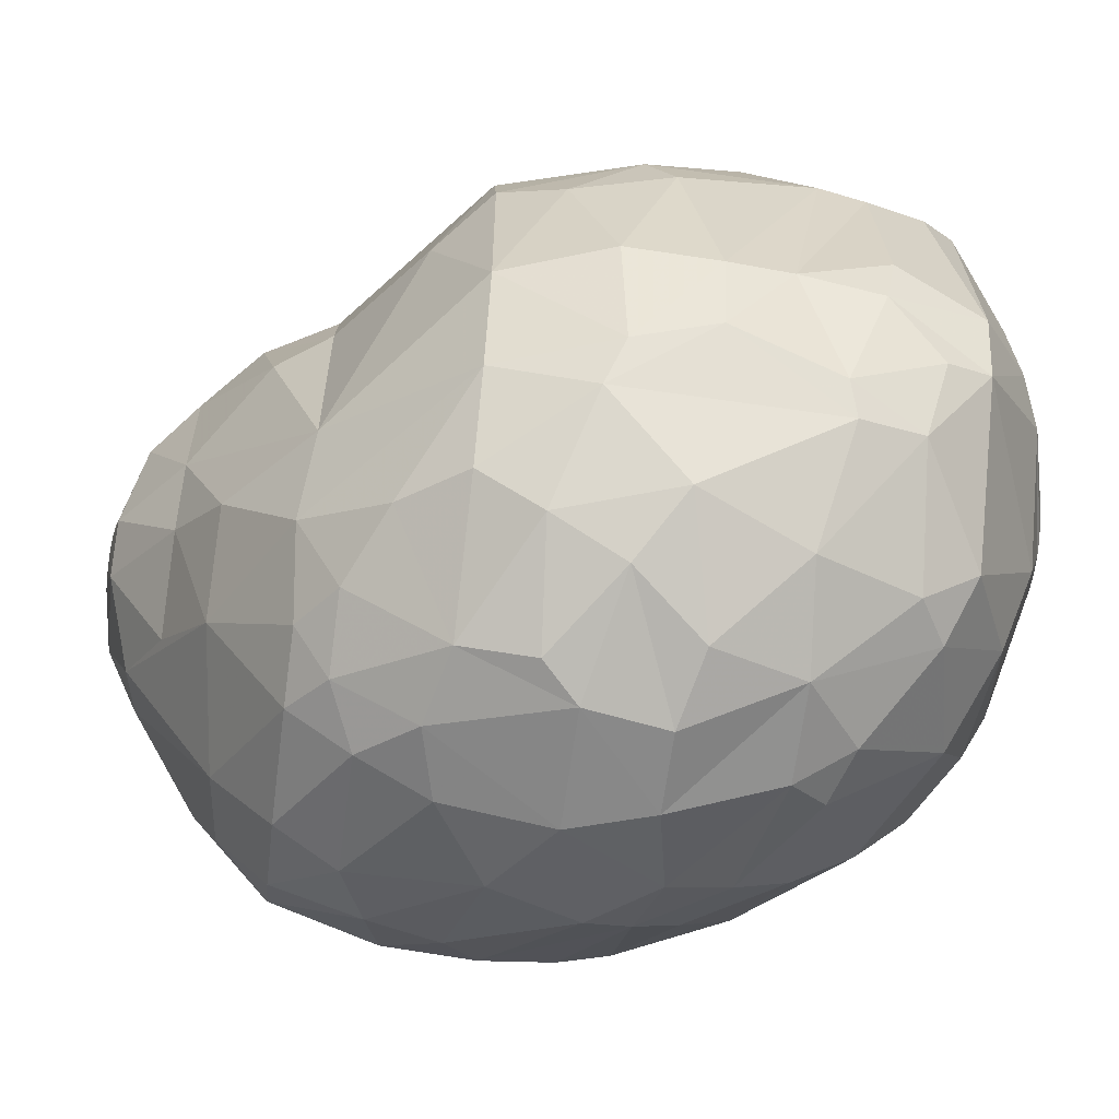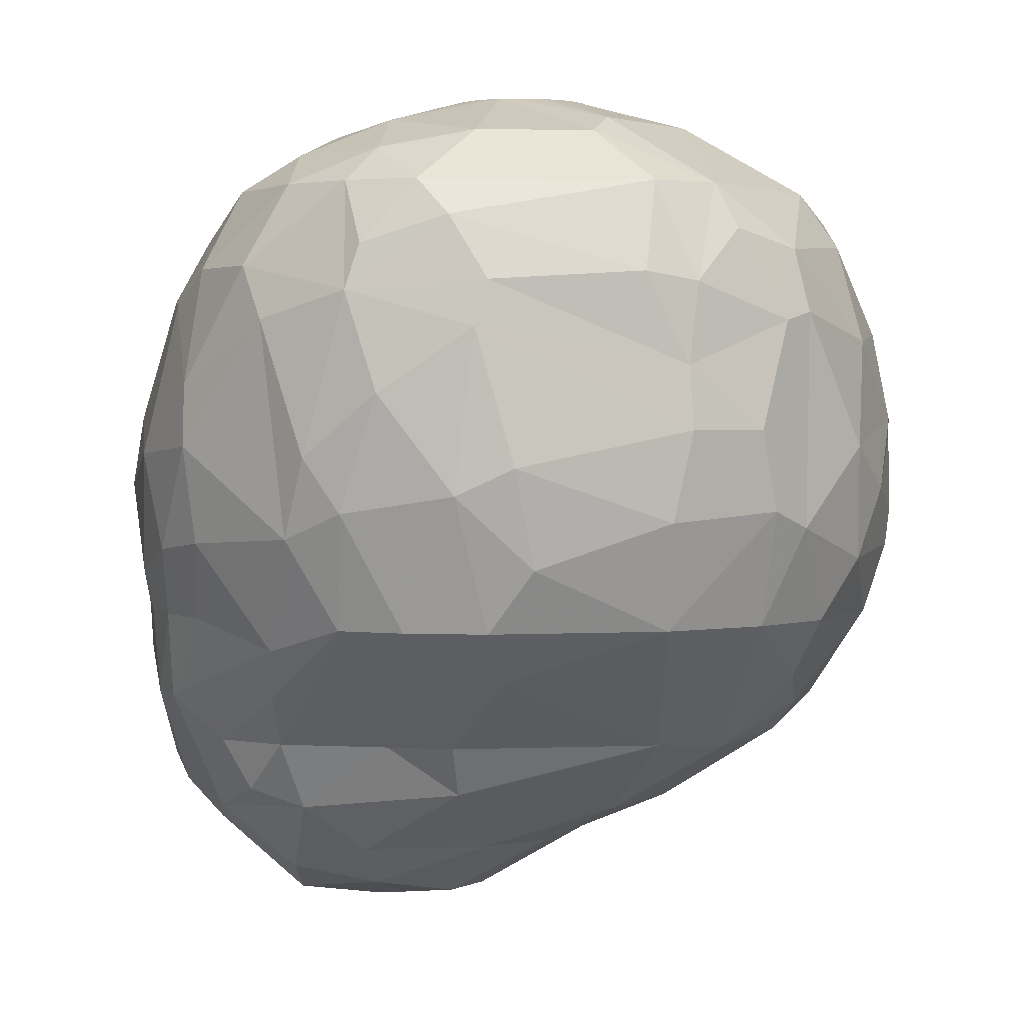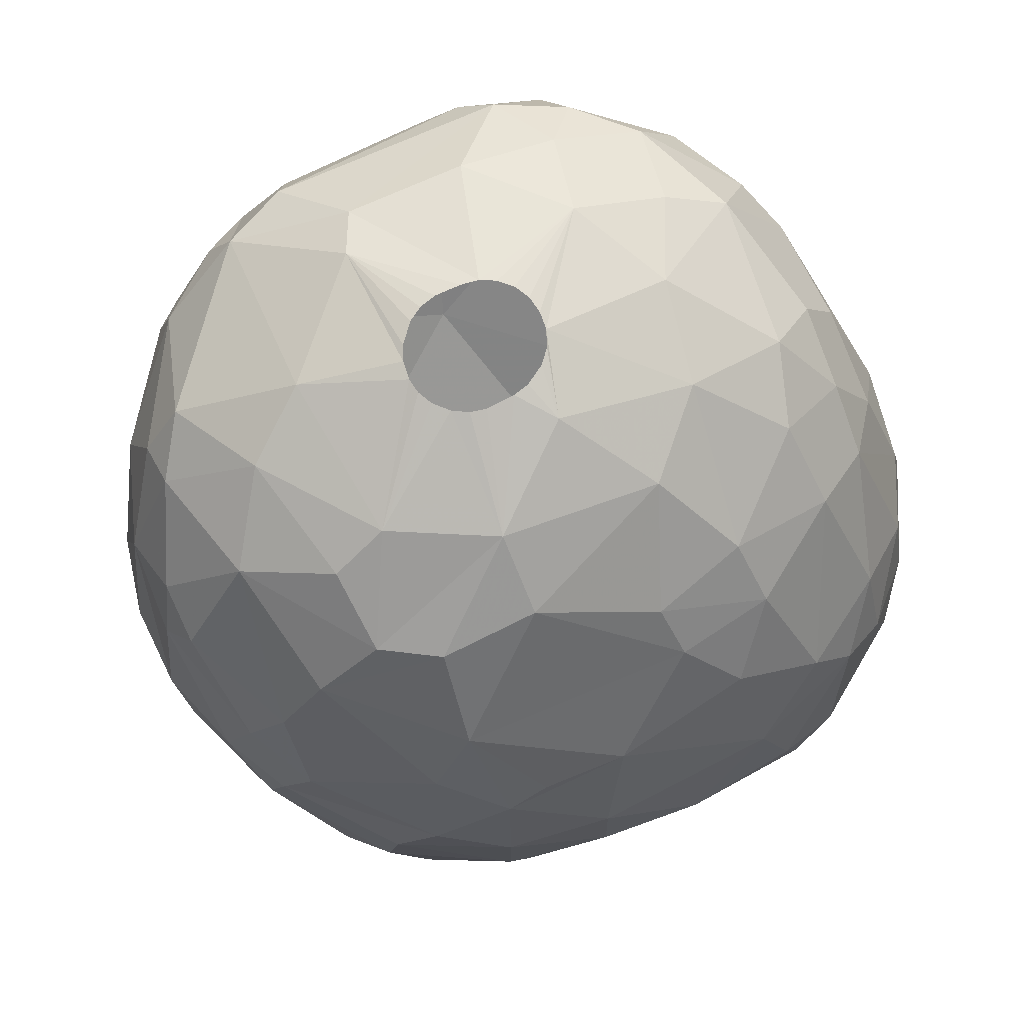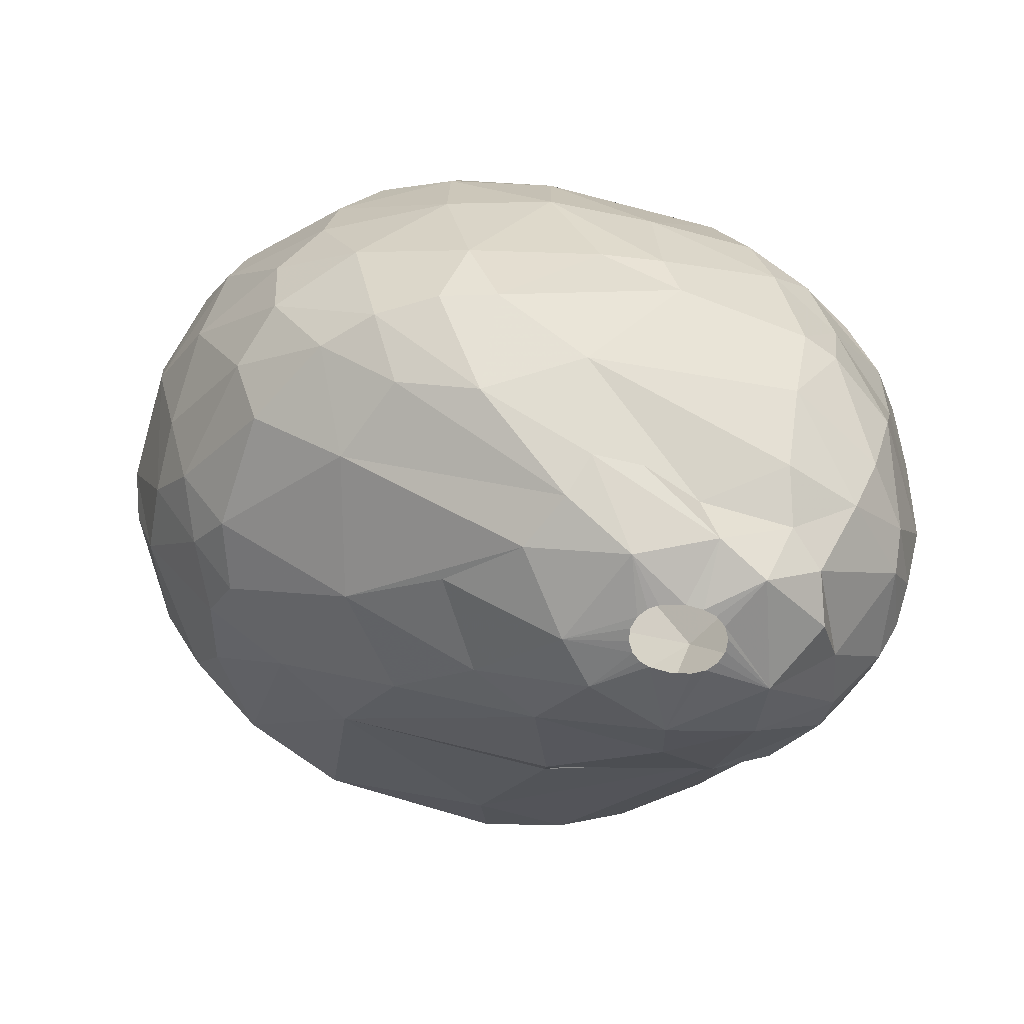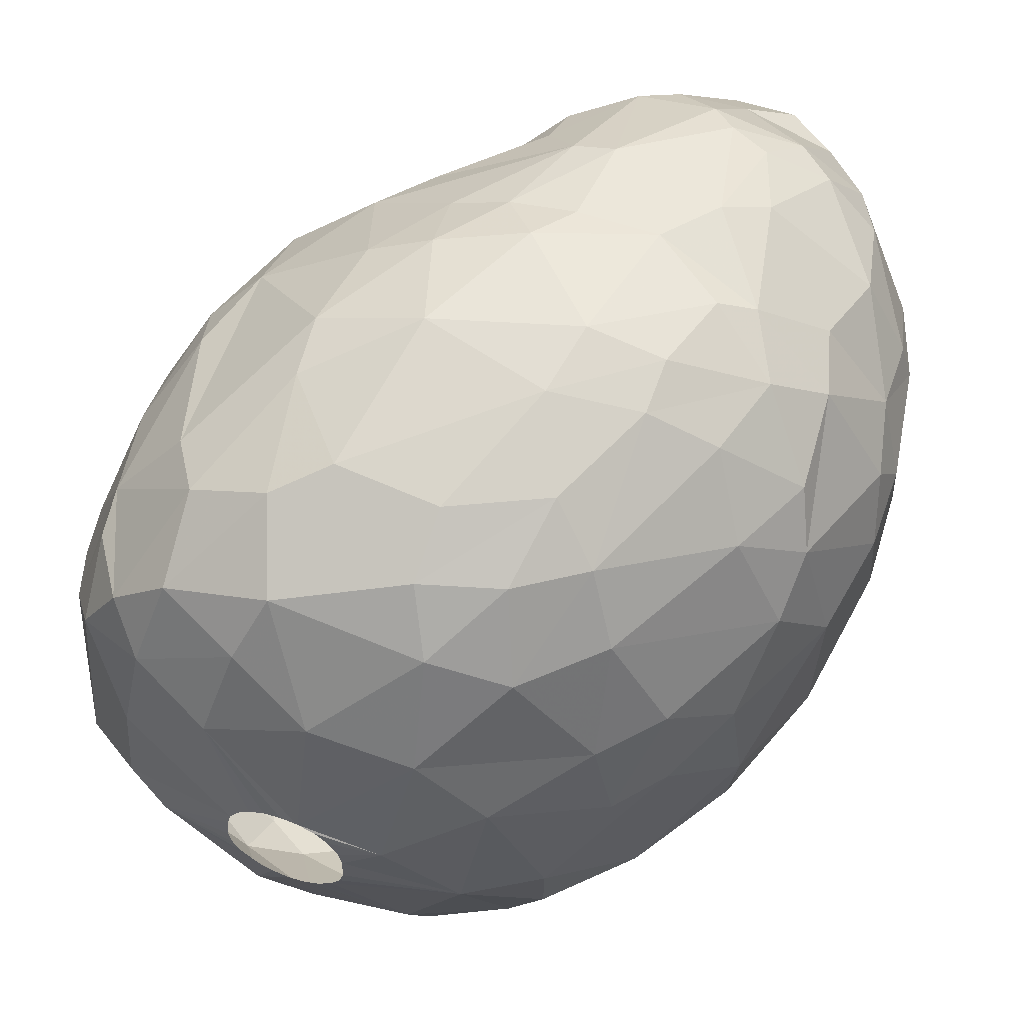
<metadata>
{"format":"obj","ext":"obj","renderer":"f3d","projection":"perspective","resolution":1024,"background":"white","views":[{"elev":-60.5,"azim":-97.6,"up":"+Y"},{"elev":2.6,"azim":-100.2,"up":"+Z"},{"elev":78.6,"azim":61.4,"up":"+Z"},{"elev":-63.9,"azim":71.2,"up":"+Z"},{"elev":58.2,"azim":19.4,"up":"+Y"}]}
</metadata>
<code>
v 86.27 195.6 231
v 86.35 189.7 232.2
v 86.46 191.3 237.3
v 86.51 189.8 234.3
v 86.54 190.3 229.2
v 86.55 196.8 235.5
v 86.63 196.4 237
v 86.7 189.5 237
v 86.71 197.4 230.1
v 86.81 194.8 227.7
v 87.12 187.2 232.2
v 87.47 197.5 239.1
v 87.5 199.8 233.4
v 87.62 190.7 240.3
v 87.64 186.6 229.5
v 87.75 196.2 225.6
v 87.77 190.2 225.6
v 87.84 187.9 238.8
v 87.9 186.2 235.8
v 88.2 200.8 236.7
v 88.28 200.3 238.2
v 88.36 198.4 240.3
v 88.39 188.5 240.3
v 88.42 200.9 229.5
v 88.55 185.3 228.9
v 88.6 198.8 225.6
v 88.63 185.2 236.1
v 88.96 202.1 231.3
v 89.08 186.7 225.6
v 89.11 185.6 238.2
v 89.57 195.3 223.8
v 89.65 200.6 240.3
v 89.83 200.8 225.6
v 89.94 192.3 242.1
v 90 202.6 228.6
v 90.12 182.9 231.6
v 90.3 196.2 242.1
v 90.3 203.3 235.8
v 90.78 199.3 241.5
v 90.97 184 225.6
v 91.27 182.6 227.7
v 91.32 191.5 242.7
v 91.43 203.8 237.6
v 91.53 202.2 240.3
v 91.53 182.4 235.2
v 92.01 181.5 230.1
v 92.47 202.8 224.7
v 92.63 184.5 223.5
v 92.66 184.3 240.3
v 92.83 182.9 238.5
v 93.09 189.2 221.1
v 93.31 205.7 231.6
v 93.39 196.5 221.1
v 93.48 198.6 242.7
v 93.5 205.6 233.7
v 93.72 205.2 228.3
v 93.82 180.7 232.5
v 93.94 202.7 222.9
v 94.07 204.9 237.6
v 94.16 193.2 243.6
v 94.23 201.6 241.5
v 94.23 194.1 243.6
v 94.26 192.6 243.6
v 94.34 183 239.4
v 94.36 194.7 243.6
v 94.38 188.1 242.7
v 94.45 198.7 221.1
v 94.52 192.1 243.6
v 94.55 196.1 219.3
v 94.65 186.5 220.8
v 94.66 195.1 243.6
v 94.69 180.5 228
v 94.78 181 235.5
v 95.01 181.2 225.6
v 95.06 203.5 240.3
v 95.08 183.7 222.3
v 95.08 191.6 243.6
v 95.09 195.5 243.6
v 95.53 205.1 225.6
v 95.55 191.3 243.6
v 95.62 195.8 243.6
v 95.65 202.2 221.1
v 95.79 179.9 229.2
v 95.8 205.7 236.4
v 95.83 206.3 228
v 95.86 185.8 241.8
v 96.16 191.2 243.6
v 96.19 179.9 231.9
v 96.2 195.8 243.6
v 96.4 190.1 218.4
v 96.64 201.3 218.7
v 96.66 191.3 243.6
v 96.72 184.1 221.1
v 96.77 195.7 243.6
v 96.8 206.9 231.3
v 96.89 200 242.4
v 97.01 181.3 237.3
v 97.17 191.5 243.6
v 97.3 195.5 243.6
v 97.32 204.1 221.1
v 97.4 203.1 219.3
v 97.41 182.5 222.3
v 97.51 206 225.6
v 97.53 180.8 225
v 97.63 194.6 216.9
v 97.66 191.9 243.6
v 97.72 199 216.9
v 97.72 195.1 243.6
v 97.97 180.6 235.5
v 97.99 192.4 243.6
v 98.07 194.4 243.6
v 98.14 192.9 243.6
v 98.16 193.8 243.6
v 98.33 183.7 240.3
v 98.64 205.8 222.6
v 98.66 192.2 216.9
v 98.75 206.8 227.1
v 98.88 179.7 231.9
v 98.91 181.2 236.7
v 98.98 183.2 221.1
v 99.1 187.6 218.4
v 99.18 204.4 238.8
v 99.21 181.5 223.2
v 99.27 205.6 236.7
v 99.35 198.4 215.4
v 99.43 194.7 243.3
v 99.57 204 218.4
v 99.75 206.5 225.6
v 99.76 188.3 242.4
v 99.78 179.8 229.2
v 99.87 180.6 225.6
v 99.93 201.3 216
v 100 202.7 240.3
v 100.1 206.2 222.6
v 100.1 186.4 241.5
v 100.2 199.2 242.1
v 100.4 195.4 214.8
v 100.8 203.9 217.8
v 101.1 206.7 232.5
v 101.5 190.2 216.9
v 101.6 207.1 230.1
v 101.7 191.5 242.4
v 101.7 194.1 214.8
v 101.8 204.2 237.9
v 101.8 196.9 214.5
v 101.9 197.7 214.5
v 101.9 180.5 232.5
v 101.9 196.6 214.5
v 102 198.2 214.5
v 102.2 196.2 214.5
v 102.2 200.8 214.8
v 102.3 181.4 234.6
v 102.3 198.6 214.5
v 102.3 205.1 219
v 102.4 205.5 235.2
v 102.5 206.5 225.6
v 102.5 196.7 241.8
v 102.5 196 214.5
v 102.6 201.7 239.7
v 102.6 180.6 227.4
v 102.7 186.4 240.3
v 102.7 184.2 238.5
v 102.7 198.9 214.5
v 102.7 182.6 236.4
v 102.9 195.9 214.5
v 103 203 216.9
v 103 183.1 221.1
v 103.1 199 214.5
v 103.2 205.5 219.9
v 103.4 195.9 214.5
v 103.6 198.9 214.5
v 103.6 186 219
v 103.7 182.1 223.2
v 103.8 196.2 214.5
v 103.8 181 230.4
v 103.9 188.2 240.3
v 103.9 206.3 223.8
v 104 198.6 214.5
v 104 204 236.4
v 104 192 215.7
v 104 196.4 214.5
v 104.1 206.2 231.9
v 104.1 181.5 231.9
v 104.1 206.5 230.1
v 104.1 191.3 240.9
v 104.2 198.2 214.5
v 104.3 197.2 214.5
v 104.3 197.8 214.5
v 104.4 201.9 215.7
v 104.5 205.4 220.5
v 104.5 182.4 233.4
v 104.9 206.3 227.4
v 105 201.9 237.6
v 105.2 198.3 239.4
v 105.2 195.1 214.8
v 105.3 205.8 222.9
v 105.4 204.4 219
v 105.7 199.4 214.8
v 105.8 182.7 224.1
v 105.8 195.1 239.4
v 105.9 201.3 216.3
v 105.9 192.8 216
v 106.1 205.7 226.8
v 106.2 184.4 221.1
v 106.2 182.5 226.5
v 106.3 205 231.6
v 106.4 187.7 237.6
v 106.4 197.6 215.4
v 106.5 186.9 219.3
v 106.6 204.2 219.9
v 106.7 196.9 216.9
v 106.8 200 216.9
v 106.9 186.1 235.5
v 106.9 198.6 237.6
v 107.1 193.2 216.9
v 107.2 205.1 228.9
v 107.2 195.3 237.9
v 107.3 194.9 216.9
v 107.5 189.4 218.4
v 107.5 202.1 218.4
v 107.5 183.6 227.7
v 107.6 184 230.1
v 107.7 202.8 233.4
v 107.8 185.7 221.1
v 108.2 185.4 231.9
v 108.2 204 225.6
v 108.2 184.7 224.7
v 108.3 199.5 218.1
v 108.3 202.7 220.2
v 108.7 188 234
v 108.7 189.3 234.9
v 108.7 196.8 235.8
v 108.8 203.7 227.7
v 108.9 203.3 222.9
v 109 202.8 230.7
v 109 187.5 221.1
v 109 192.1 235.2
v 109.2 192.4 219.3
v 109.3 199.6 233.7
v 109.5 201.1 231.9
v 109.7 187.4 230.7
v 109.7 189.3 221.1
v 109.8 199.3 220.5
v 109.9 187.3 227.4
v 109.9 188.1 223.5
v 110.4 200.8 223.2
v 110.4 201.1 225.6
v 110.4 190.9 231.3
v 110.6 197 231.9
v 110.8 199.6 223.2
v 110.8 192.4 224.7
v 110.8 190.7 228.3
v 110.9 200.1 227.7
v 111 195.1 223.2
v 111.2 194.5 224.7
v 111.3 197.9 228.9
v 111.3 198.6 226.5
v 111.4 194.2 228
g foo
f 135 114 161
f 41 40 74
f 197 201 166
f 132 151 125
f 198 151 189
f 180 143 195
f 116 137 143
f 201 198 189
f 215 195 208
f 105 137 116
f 125 137 105
f 202 195 215
f 202 180 195
f 107 125 105
f 212 208 198
f 218 215 208
f 140 143 180
f 107 132 125
f 138 151 132
f 166 151 138
f 166 189 151
f 212 198 201
f 140 116 143
f 166 201 189
f 211 218 208
f 211 208 212
f 91 132 107
f 127 132 91
f 127 138 132
f 197 166 154
f 219 202 215
f 121 140 180
f 90 105 116
f 154 166 138
f 220 201 197
f 212 201 220
f 211 212 228
f 172 180 202
f 116 140 121
f 238 218 211
f 238 215 218
f 90 116 121
f 101 127 91
f 228 212 220
f 209 202 219
f 209 172 202
f 172 121 180
f 69 107 105
f 91 107 69
f 243 228 220
f 238 211 228
f 219 215 238
f 154 138 127
f 210 220 197
f 229 220 210
f 229 243 220
f 242 219 238
f 120 121 172
f 70 90 121
f 51 90 70
f 51 105 90
f 51 69 105
f 197 154 169
f 236 219 242
f 93 121 120
f 100 127 101
f 210 197 190
f 67 91 69
f 101 91 82
f 190 197 169
f 238 228 243
f 224 219 236
f 209 219 224
f 204 172 209
f 167 172 204
f 120 172 167
f 70 121 93
f 100 101 82
f 115 127 100
f 134 154 127
f 169 154 134
f 53 69 51
f 67 69 53
f 134 127 115
f 246 243 229
f 242 238 254
f 204 209 224
f 210 190 196
f 254 238 243
f 82 91 67
f 48 70 76
f 100 82 58
f 245 236 242
f 173 167 204
f 123 120 167
f 102 120 123
f 102 93 120
f 76 93 102
f 76 70 93
f 115 100 58
f 234 229 210
f 246 229 234
f 250 243 246
f 199 204 224
f 177 190 169
f 196 190 177
f 250 254 243
f 173 123 167
f 29 70 48
f 51 70 29
f 31 53 51
f 82 67 53
f 234 210 196
f 227 236 245
f 227 224 236
f 173 204 199
f 17 51 29
f 82 53 31
f 177 169 134
f 102 123 104
f 177 134 128
f 251 242 254
f 245 242 251
f 227 199 224
f 31 51 17
f 115 58 47
f 257 254 250
f 26 82 31
f 33 58 82
f 47 58 33
f 134 115 103
f 226 234 196
f 247 246 234
f 251 254 255
f 131 123 173
f 104 123 131
f 79 115 47
f 128 134 103
f 203 196 177
f 74 102 104
f 74 76 102
f 29 48 40
f 33 82 26
f 103 115 79
f 205 199 227
f 160 173 199
f 160 131 173
f 26 31 16
f 156 177 128
f 226 196 203
f 247 234 226
f 247 250 246
f 255 254 257
f 74 48 76
f 257 250 247
f 16 31 17
f 156 203 177
f 40 48 74
f 156 128 117
f 244 227 245
f 130 104 131
f 83 74 104
f 10 16 17
f 35 47 33
f 56 47 35
f 79 47 56
f 85 103 79
f 117 128 103
f 192 203 156
f 247 226 233
f 252 255 258
f 252 251 255
f 221 205 227
f 205 160 199
f 41 74 72
f 245 251 252
f 130 131 160
f 17 29 15
f 117 103 85
f 257 247 253
f 244 245 252
f 221 227 244
f 83 104 130
f 25 29 40
f 15 29 25
f 85 79 56
f 141 156 117
f 141 192 156
f 233 226 203
f 256 257 253
f 258 255 257
f 72 74 83
f 5 10 17
f 253 247 233
f 25 40 41
f 24 33 26
f 233 203 216
f 175 160 205
f 9 16 10
f 26 16 9
f 184 192 141
f 216 203 192
f 222 221 244
f 41 72 46
f 5 17 15
f 24 26 9
f 35 33 24
f 258 257 256
f 175 205 221
f 184 216 192
f 235 233 216
f 240 253 233
f 256 253 240
f 241 244 252
f 222 244 241
f 248 252 258
f 241 252 248
f 130 160 175
f 46 72 83
f 36 41 46
f 25 41 36
f 1 10 5
f 9 10 1
f 141 117 95
f 206 235 216
f 235 240 233
f 249 258 256
f 13 24 9
f 28 35 24
f 95 117 85
f 183 175 221
f 147 130 175
f 118 83 130
f 88 83 118
f 28 24 13
f 52 85 56
f 95 85 52
f 183 221 222
f 11 15 25
f 2 5 15
f 52 56 35
f 139 141 95
f 182 216 184
f 206 216 182
f 249 256 240
f 249 248 258
f 2 15 11
f 225 222 241
f 118 130 147
f 88 46 83
f 57 46 88
f 1 5 2
f 223 235 206
f 225 183 222
f 147 175 183
f 27 25 36
f 11 25 27
f 139 184 141
f 139 182 184
f 240 235 223
f 239 249 240
f 230 241 248
f 36 46 57
f 6 9 1
f 38 35 28
f 38 52 35
f 191 183 225
f 6 1 2
f 13 9 6
f 55 95 52
f 152 147 183
f 4 2 11
f 237 248 249
f 230 248 237
f 230 225 241
f 152 183 191
f 73 88 118
f 19 11 27
f 6 2 4
f 139 95 84
f 155 182 139
f 179 182 155
f 179 206 182
f 223 206 179
f 109 147 152
f 109 118 147
f 73 118 109
f 73 57 88
f 55 52 38
f 84 95 55
f 239 240 223
f 232 249 239
f 237 249 232
f 231 230 237
f 213 225 230
f 45 57 73
f 36 57 45
f 4 11 19
f 152 191 164
f 214 232 239
f 213 191 225
f 164 191 213
f 20 13 6
f 20 28 13
f 20 38 28
f 8 4 19
f 7 6 4
f 43 55 38
f 59 84 55
f 124 139 84
f 155 139 124
f 119 152 164
f 119 109 152
f 27 36 45
f 193 223 179
f 193 239 223
f 214 239 193
f 207 230 231
f 207 213 230
f 3 4 8
f 7 4 3
f 59 55 43
f 179 155 144
f 97 73 109
f 20 6 7
f 207 231 237
f 30 19 27
f 122 155 124
f 144 155 122
f 217 232 214
f 217 237 232
f 97 109 119
f 18 19 30
f 8 19 18
f 217 207 237
f 162 164 213
f 50 45 73
f 30 45 50
f 30 27 45
f 12 20 7
f 21 20 12
f 43 38 20
f 75 84 59
f 75 124 84
f 200 217 214
f 162 213 207
f 64 73 97
f 50 73 64
f 122 124 75
f 159 179 144
f 159 193 179
f 214 193 194
f 12 7 3
f 32 20 21
f 43 20 32
f 59 43 44
f 194 193 159
f 185 207 217
f 176 162 207
f 12 3 14
f 194 200 214
f 114 164 162
f 114 119 164
f 114 97 119
f 14 3 8
f 75 59 44
f 185 217 200
f 185 176 207
f 23 18 30
f 23 8 18
f 21 12 22
f 44 43 32
f 133 144 122
f 159 144 133
f 114 162 161
f 64 97 114
f 49 50 64
f 49 30 50
f 23 30 49
f 14 8 23
f 22 12 14
f 32 21 22
f 133 122 75
f 161 162 176
f 136 194 159
f 137 150 143
f 137 148 150
f 137 145 148
f 125 145 137
f 125 146 145
f 125 149 146
f 125 153 149
f 151 153 125
f 151 163 153
f 151 168 163
f 151 171 168
f 151 178 171
f 198 178 151
f 198 186 178
f 198 188 186
f 208 188 198
f 208 187 188
f 195 187 208
f 195 181 187
f 195 174 181
f 195 170 174
f 143 170 195
f 143 165 170
f 143 158 165
f 143 150 158
f 77 42 80
f 68 42 77
f 63 42 68
f 60 42 63
f 62 42 60
f 62 65 42
f 71 54 65
f 78 54 71
f 81 54 78
f 89 54 81
f 89 94 54
f 99 126 94
f 108 126 99
f 111 126 108
f 113 126 111
f 113 142 126
f 112 142 113
f 110 142 112
f 106 142 110
f 106 129 142
f 98 129 106
f 92 129 98
f 92 87 129
f 94 96 54
f 94 136 96
f 126 136 94
f 87 66 129
f 80 66 87
f 80 42 66
f 126 157 136
f 65 34 42
f 65 37 34
f 54 37 65
f 54 96 61
f 126 142 157
f 54 61 39
f 129 86 135
f 66 86 129
f 54 39 37
f 129 161 142
f 135 161 129
f 42 23 66
f 34 23 42
f 39 61 44
f 136 133 96
f 142 185 157
f 66 23 49
f 61 96 75
f 157 194 136
f 142 161 176
f 135 86 114
f 66 49 86
f 23 34 14
f 37 22 34
f 39 22 37
f 142 176 185
f 22 14 34
f 39 32 22
f 39 44 32
f 61 75 44
f 96 133 75
f 136 159 133
f 157 200 194
f 157 185 200
f 86 64 114
f 86 49 64
g

</code>
